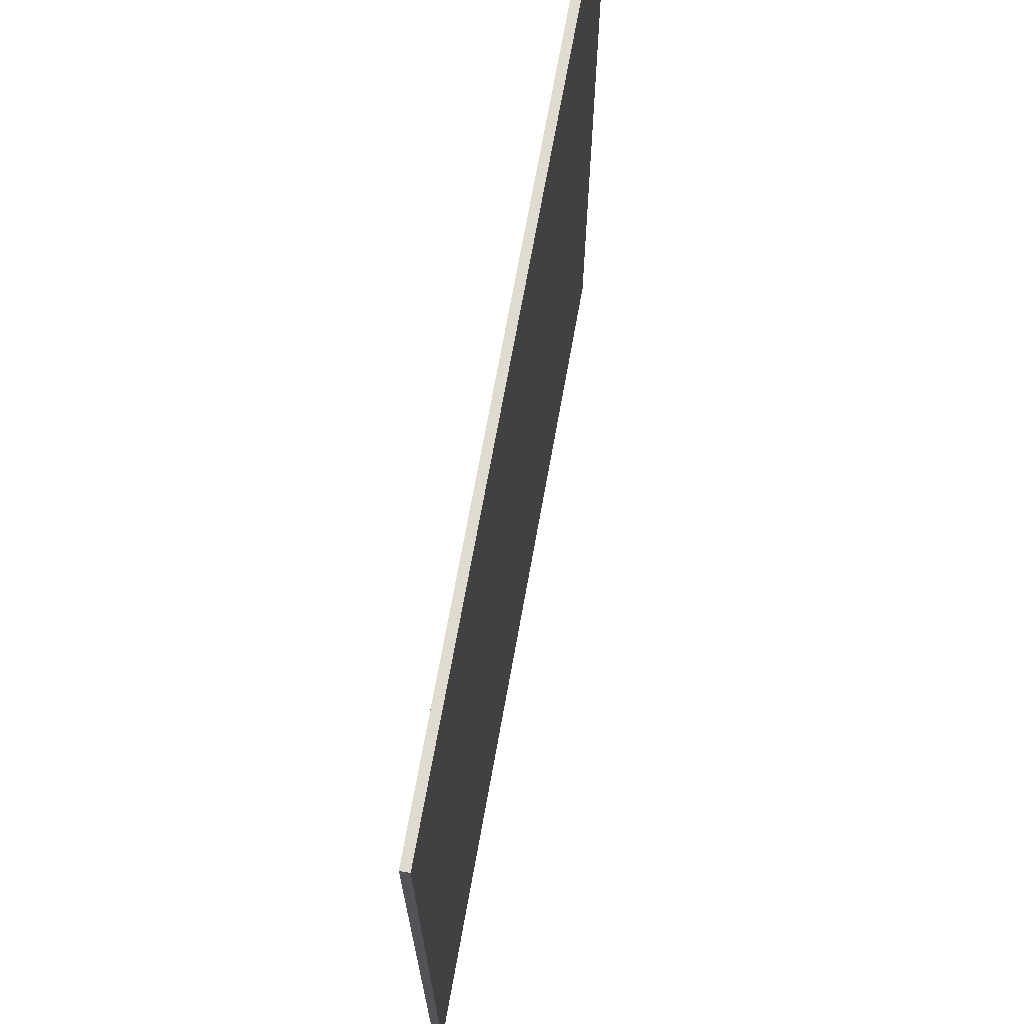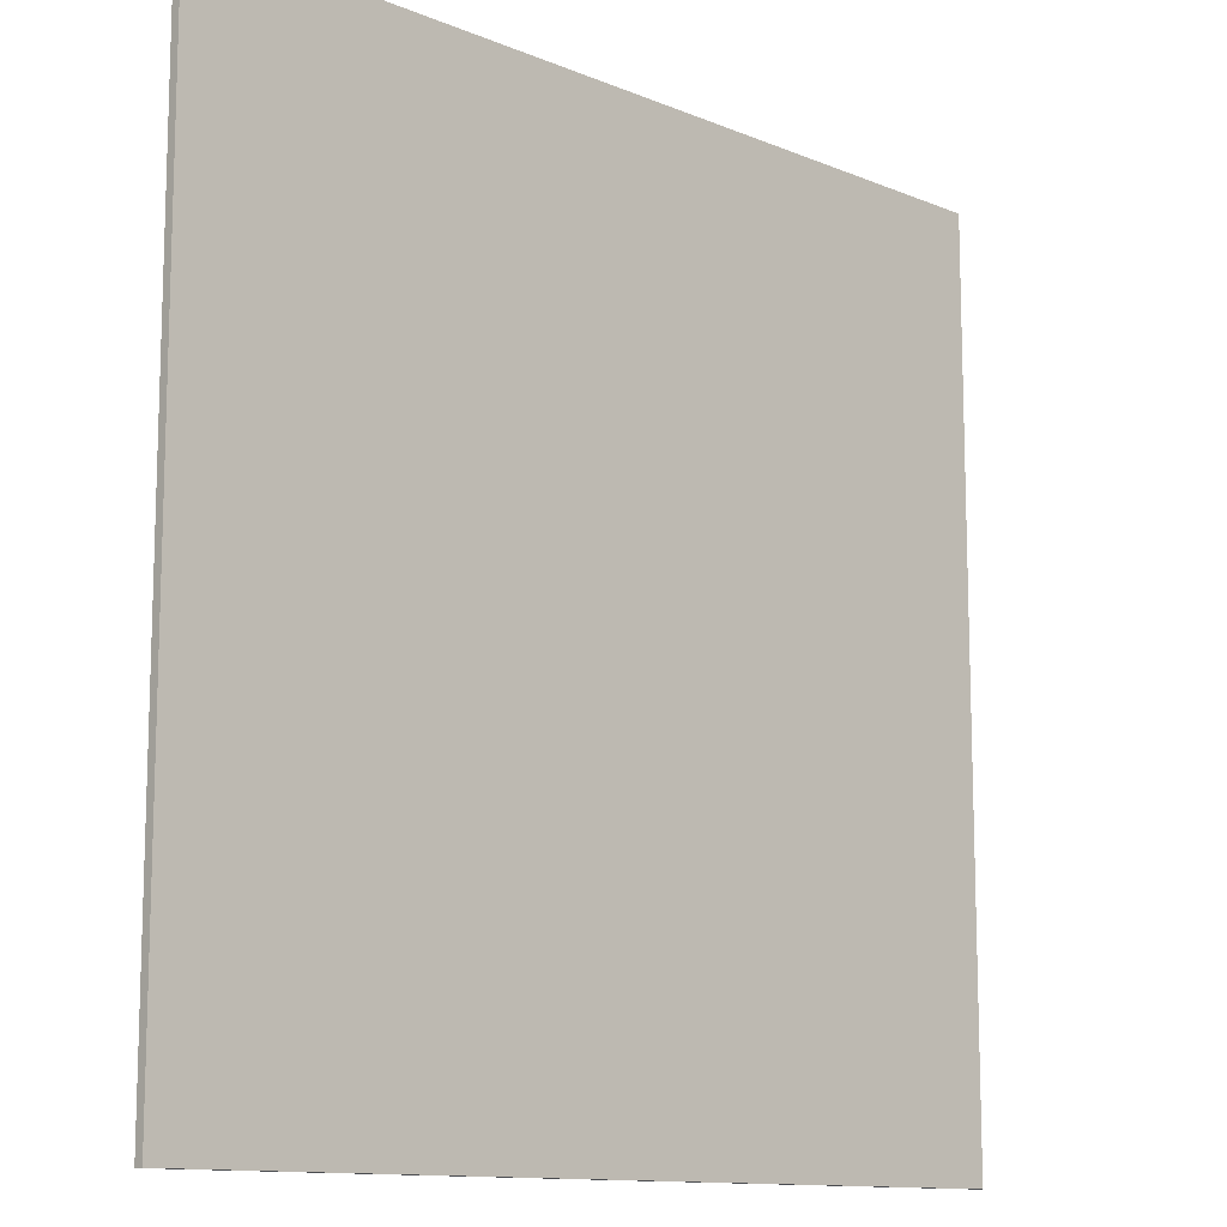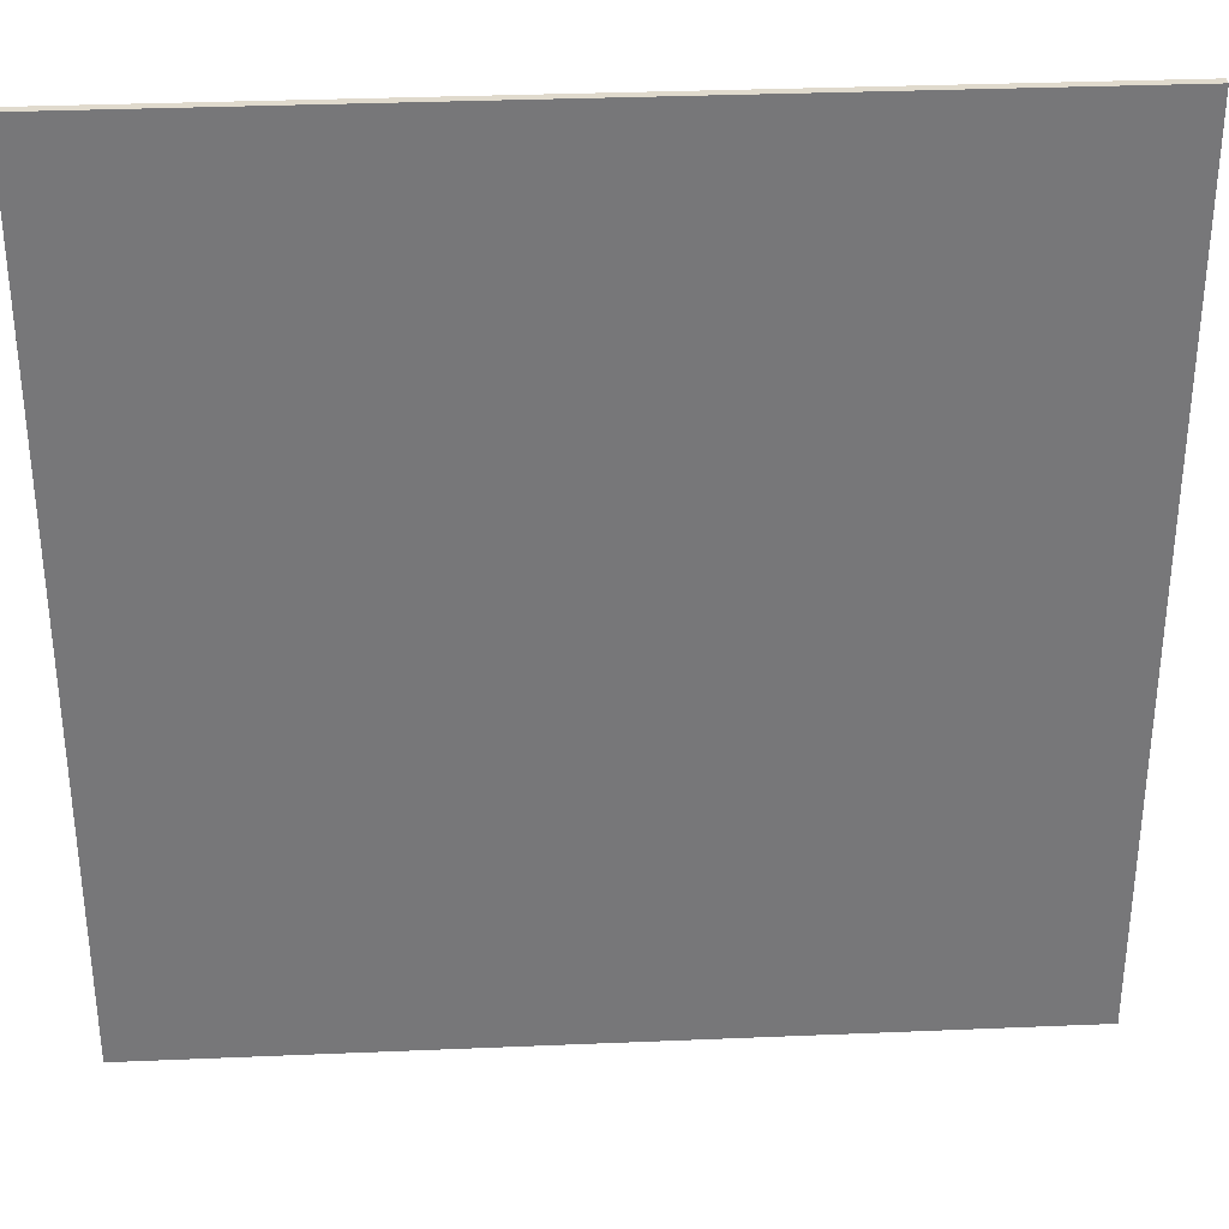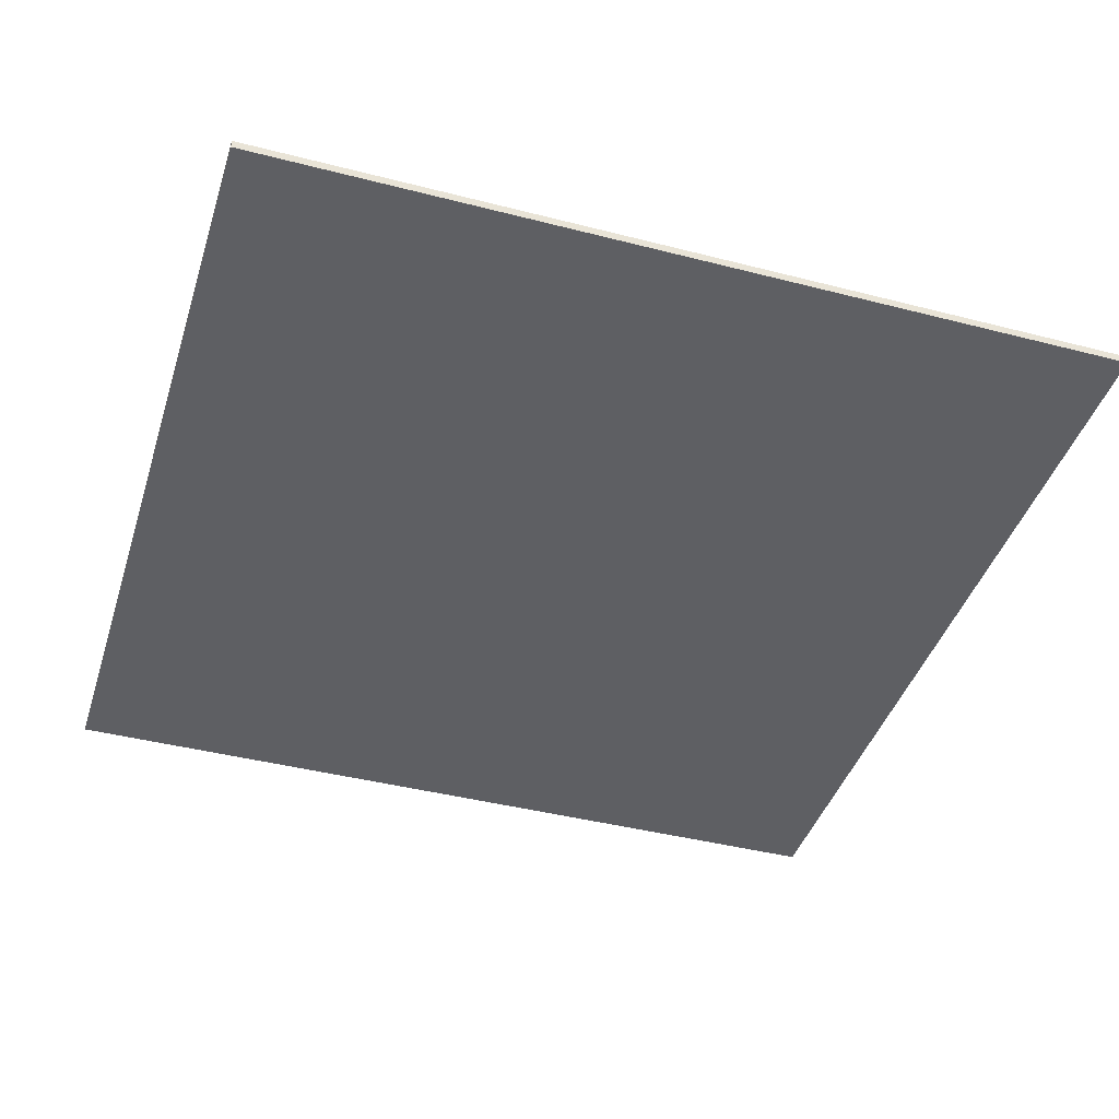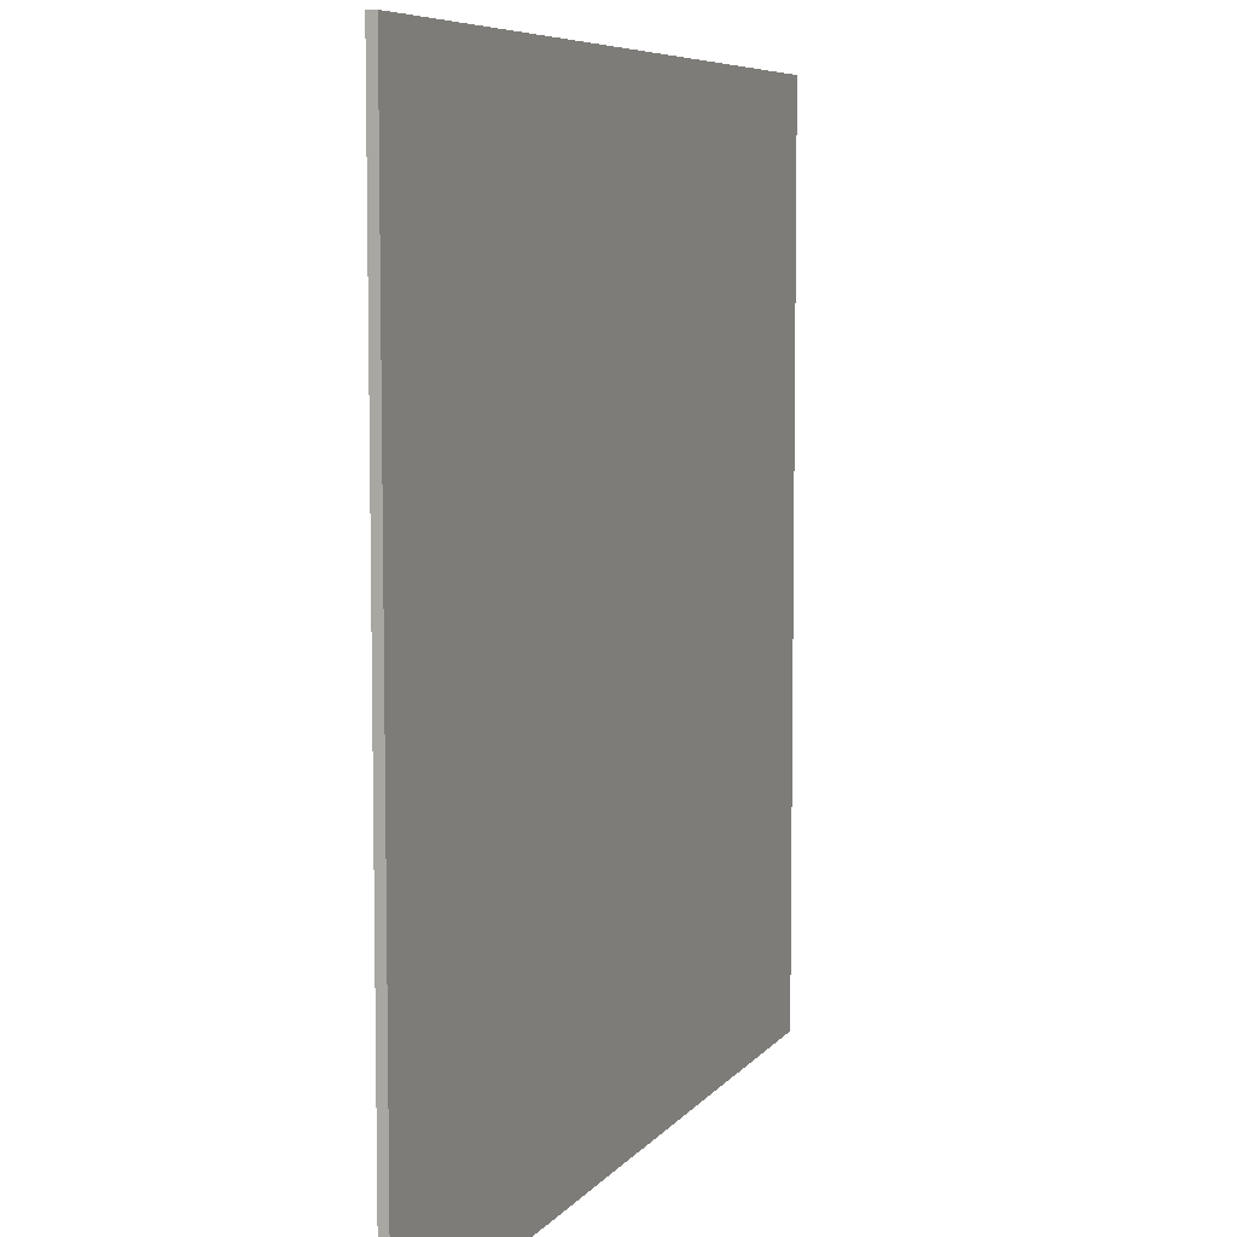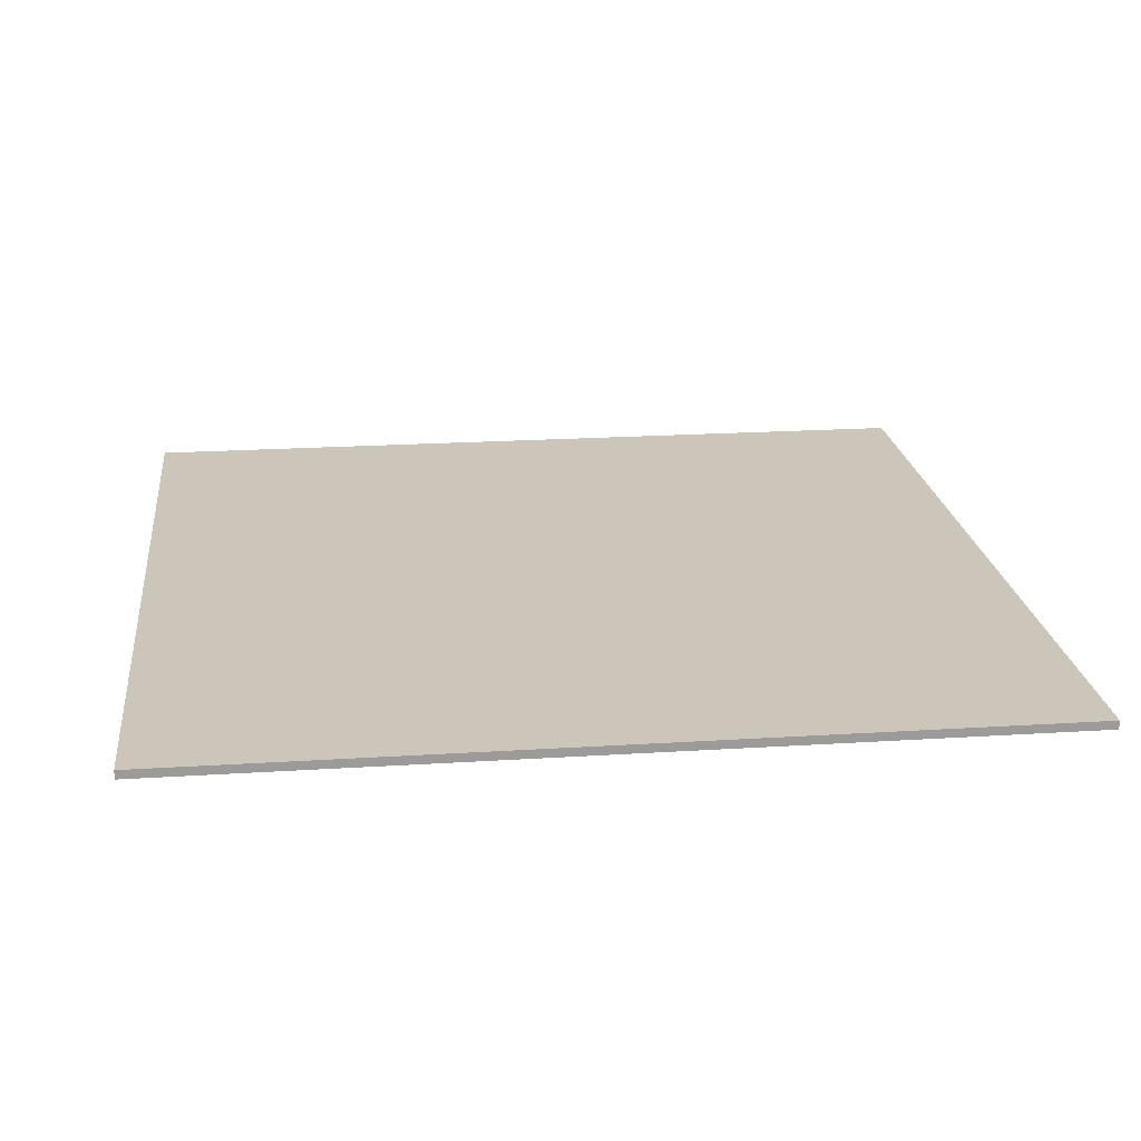
<metadata>
{"format":"obj","ext":"obj","renderer":"f3d","projection":"perspective","resolution":1024,"background":"white","views":[{"elev":70.5,"azim":100.2,"up":"+Z"},{"elev":-12.0,"azim":135.5,"up":"+Z"},{"elev":33.1,"azim":176.7,"up":"+Z"},{"elev":-41.9,"azim":72.8,"up":"+Y"},{"elev":7.2,"azim":110.8,"up":"+Z"},{"elev":20.8,"azim":173.4,"up":"+Y"}]}
</metadata>
<code>
o Building 2
v -5 0 -5
v -5 0 -15
v -5 0.1 -5
v -5 0.1 -15
v 5 0 -5
v 5 0 -15
v 5 0.1 -5
v 5 0.1 -15
v -5 0 -5
v -5 0.1 -5
v 5 0 -5
v 5 0.1 -5
v -5 0 -15
v -5 0.1 -15
v 5 0 -15
v 5 0.1 -15
v -5 0 -5
v 5 0 -5
v -5 0 -15
v 5 0 -15
v -5 0.1 -5
v 5 0.1 -5
v -5 0.1 -15
v 5 0.1 -15
f 3 2 1
f 4 2 3
f 5 6 7
f 7 6 8
f 11 10 9
f 12 10 11
f 13 14 15
f 15 14 16
f 19 18 17
f 20 18 19
f 21 22 23
f 23 22 24

</code>
